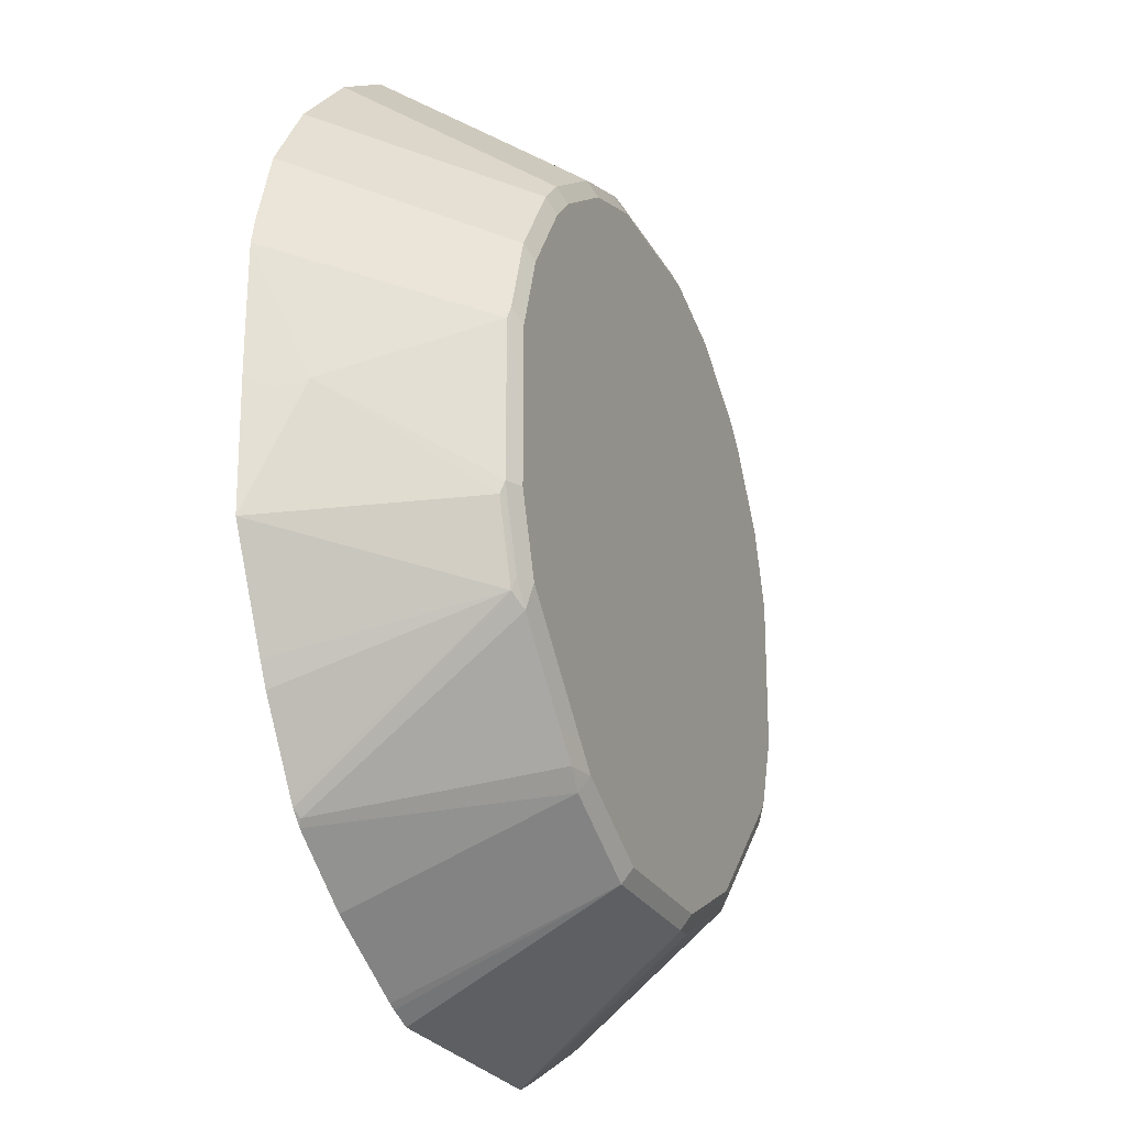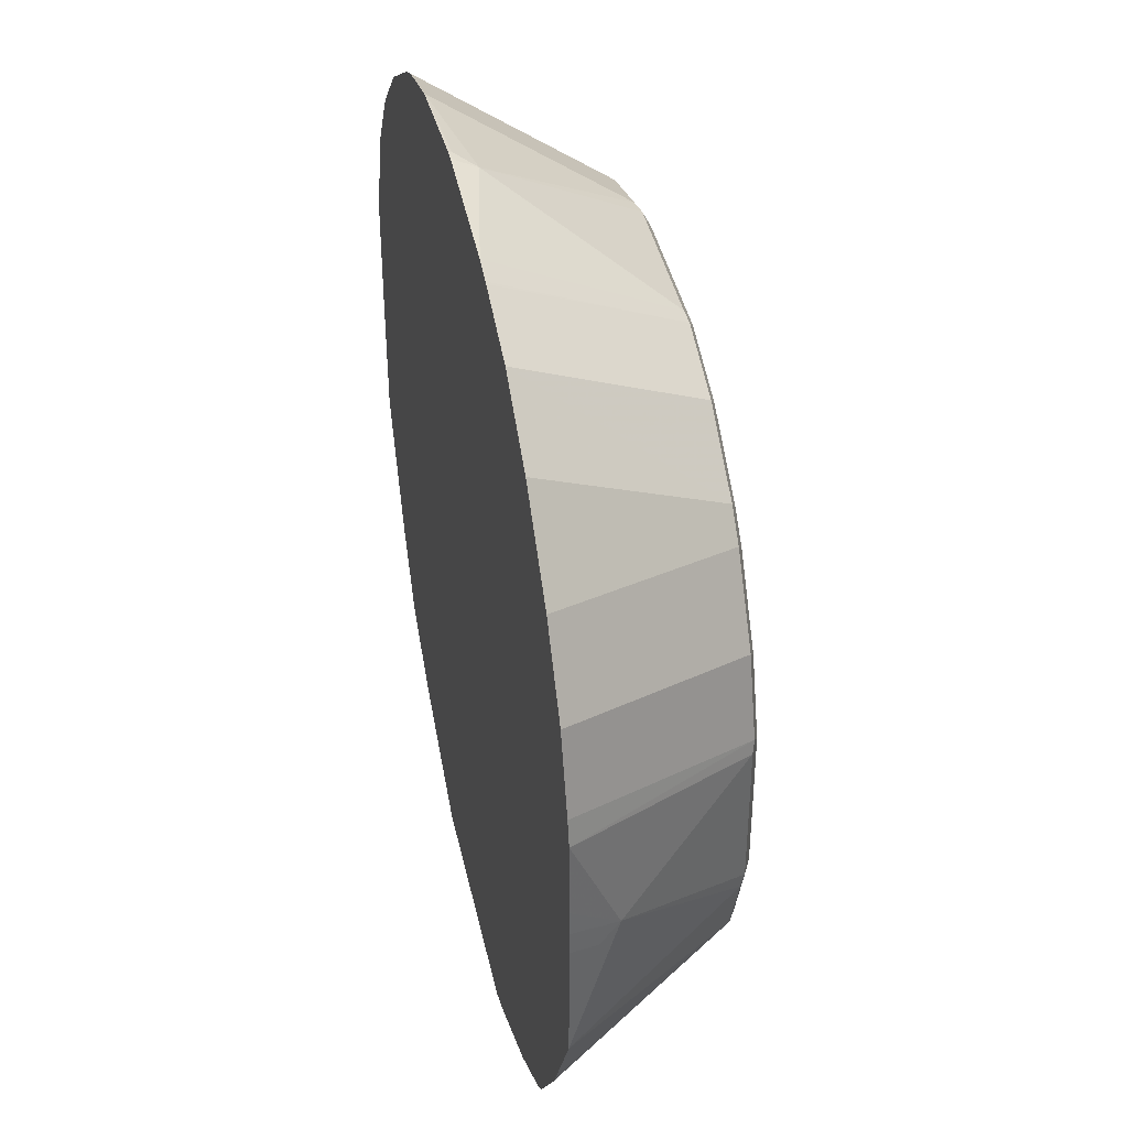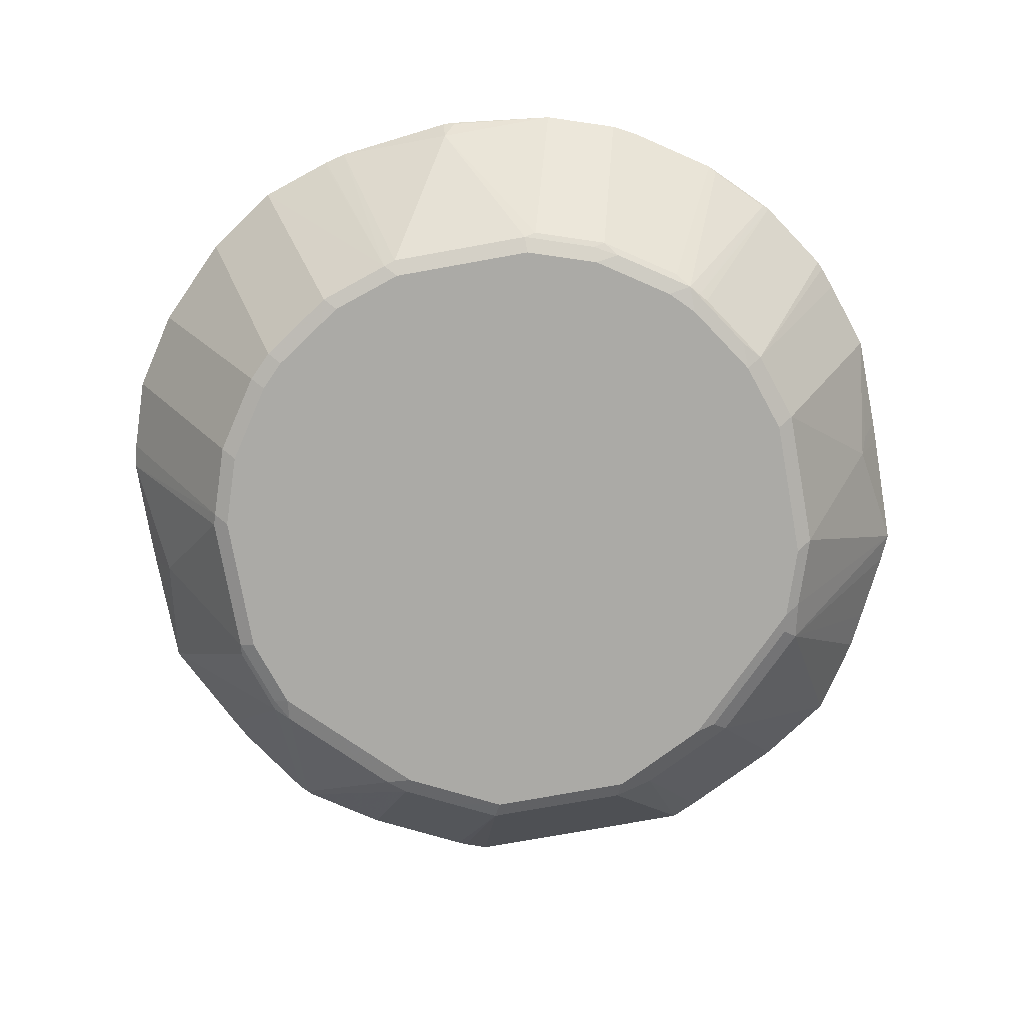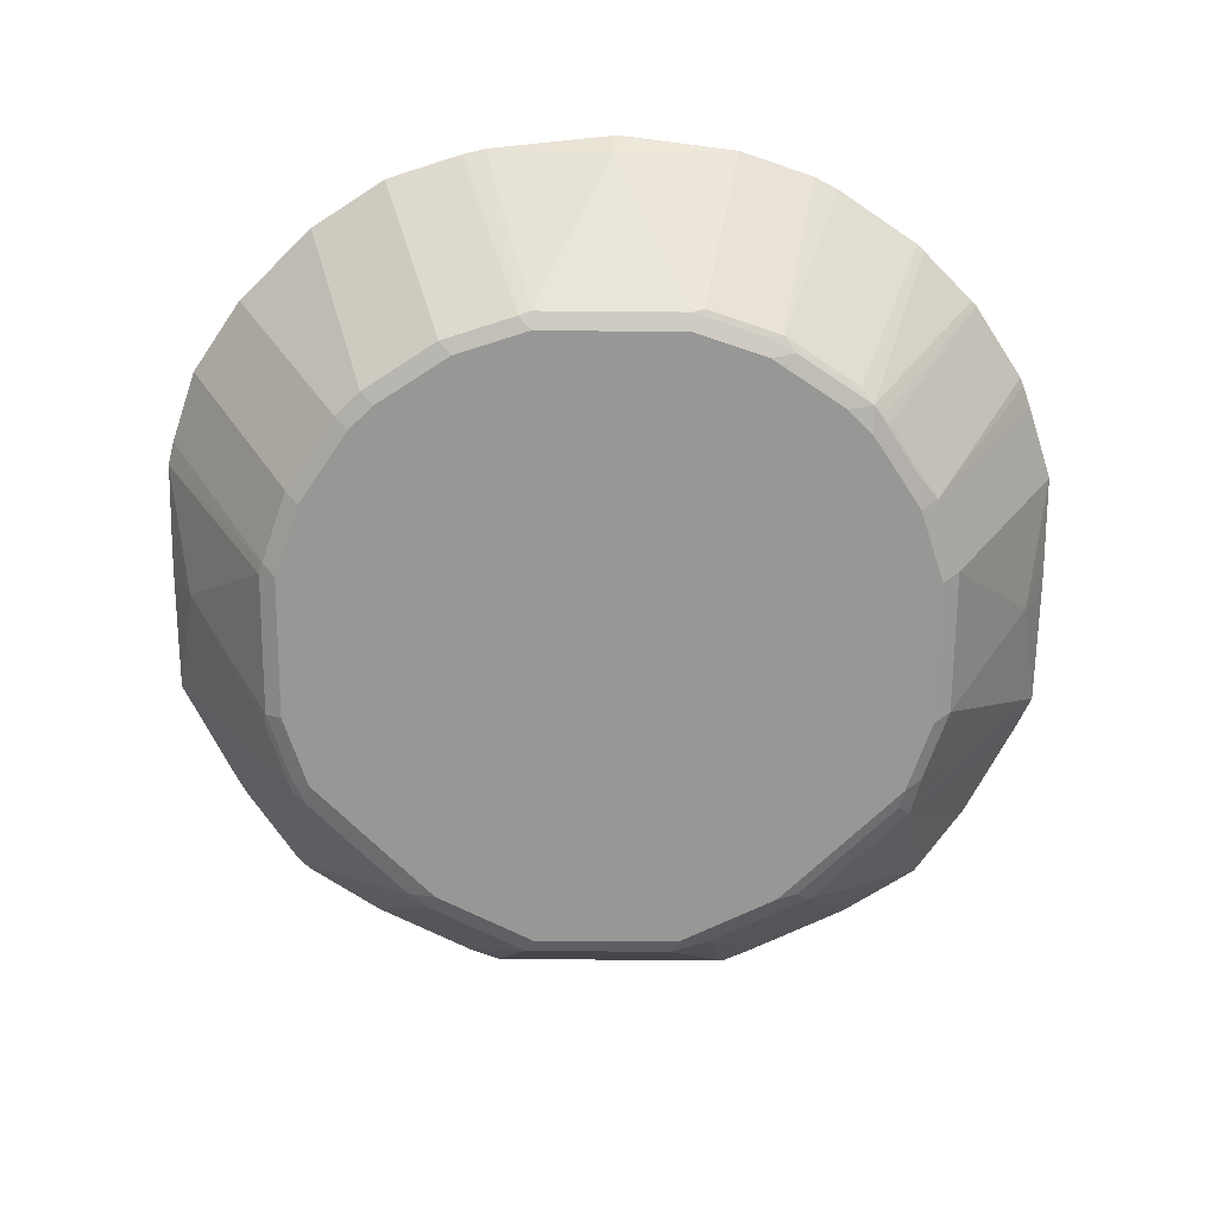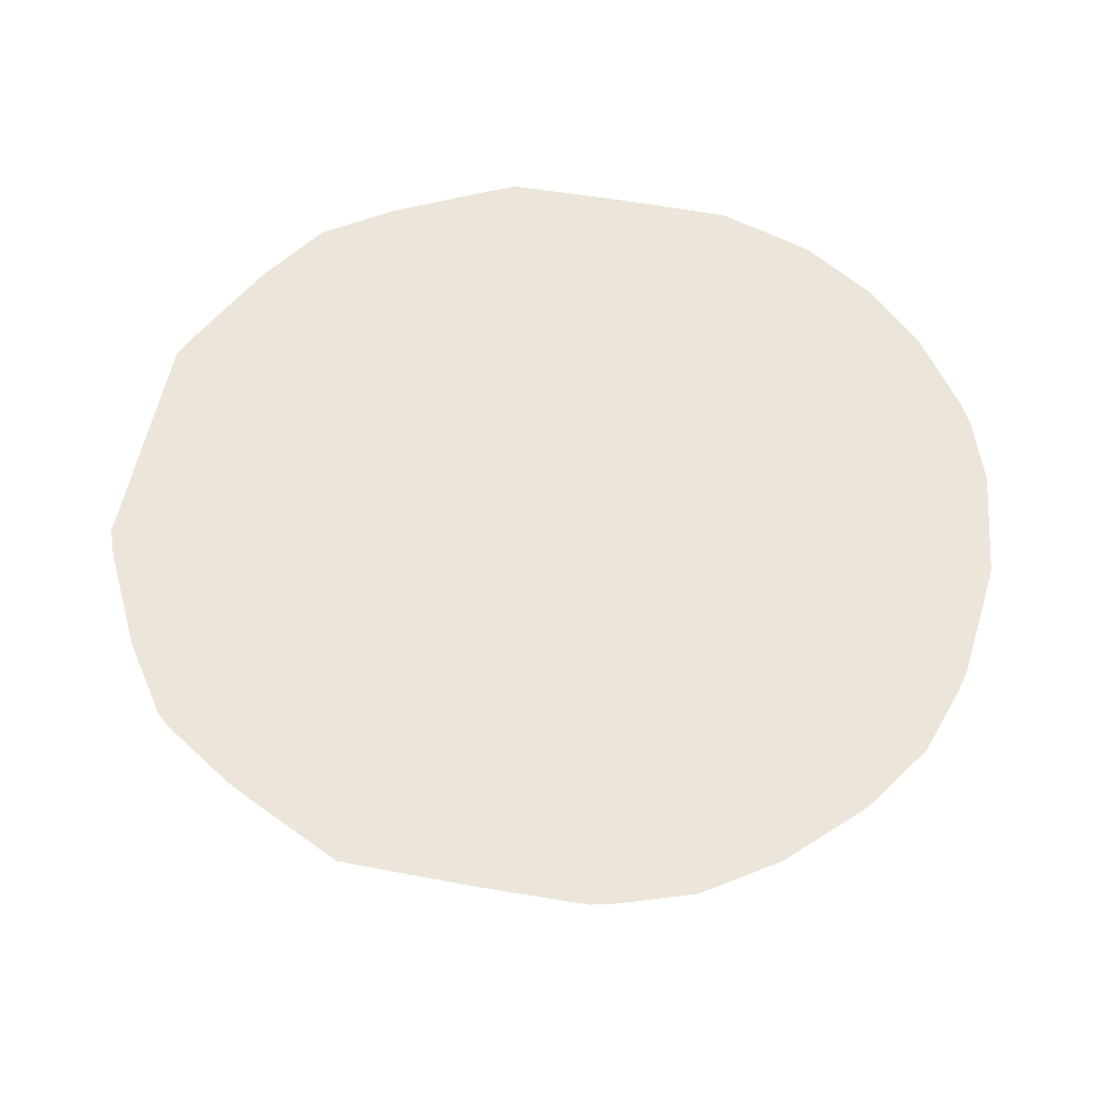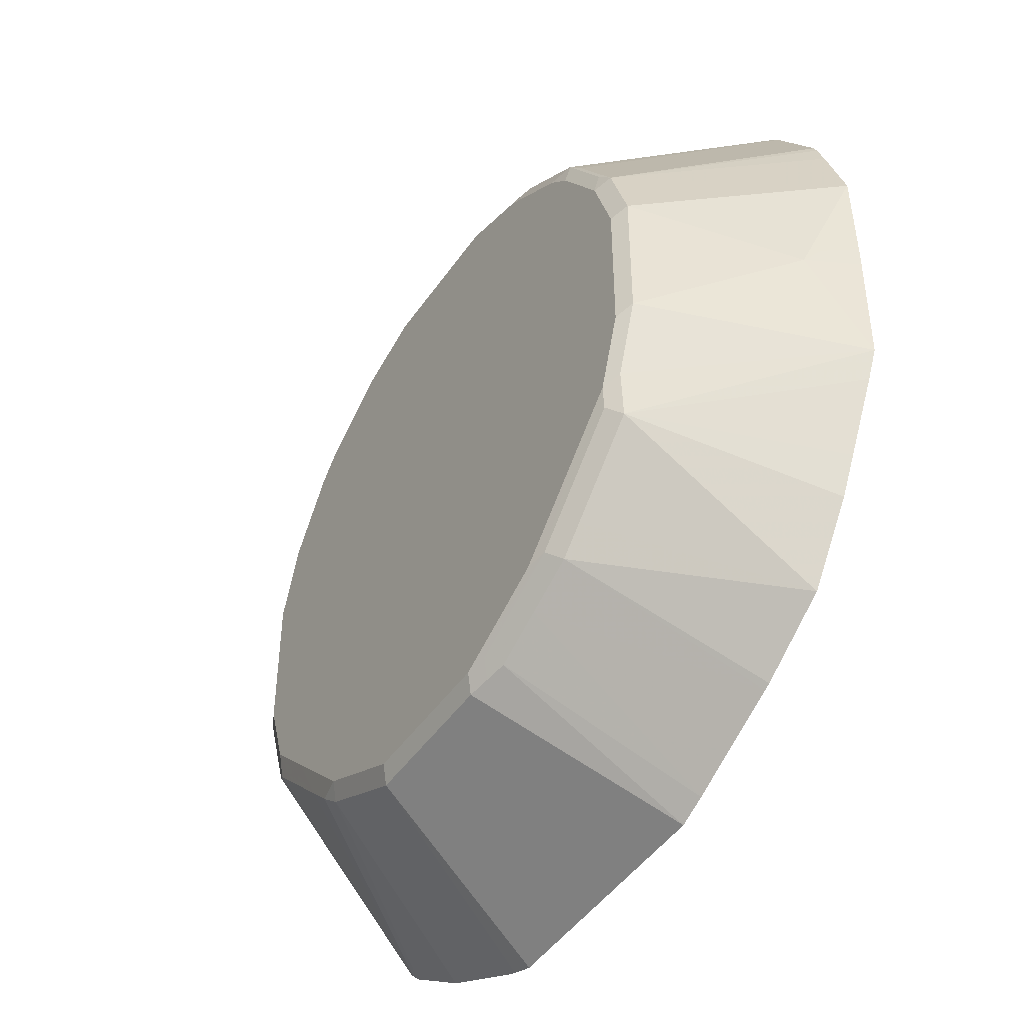
<metadata>
{"format":"obj","ext":"obj","renderer":"f3d","projection":"perspective","resolution":1024,"background":"white","views":[{"elev":-24.0,"azim":111.9,"up":"+Y"},{"elev":41.7,"azim":77.7,"up":"+Y"},{"elev":-75.8,"azim":-169.8,"up":"+Z"},{"elev":-68.1,"azim":179.5,"up":"+Z"},{"elev":55.2,"azim":100.8,"up":"+Z"},{"elev":-46.5,"azim":-122.7,"up":"+Y"}]}
</metadata>
<code>
v -0.3442 -0.04348 -0.1762
v -0.3258 -0.04382 -0.213
v -0.3432 -0.1364 -0.1762
v -0.3442 -0.02581 -0.1762
v -0.2568 -0.08768 -0.3133
v -0.332 -0.03134 -0.2005
v -0.3432 0.05154 -0.1762
v -0.2568 0.025 -0.3133
v -0.238 -0.1441 -0.3133
v -0.2349 -0.1597 -0.3101
v -0.2318 -0.1754 -0.307
v -0.3337 -0.1573 -0.1762
v -0.2443 -0.09395 -0.3195
v -0.3244 0.1079 -0.1762
v -0.238 0.08141 -0.3133
v -0.2443 0.0188 -0.3195
v -0.2255 -0.1504 -0.3195
v -0.2224 -0.166 -0.3164
v -0.213 -0.1942 -0.307
v -0.2562 -0.2937 -0.1762
v -0.2937 -0.2373 -0.1762
v -0.3077 -0.2094 -0.1762
v -0.3177 0.1262 -0.1762
v -0.3149 0.1326 -0.1762
v -0.2774 0.189 -0.1762
v -0.2004 0.1378 -0.3133
v -0.188 0.1527 -0.3148
v -0.2255 0.09628 -0.3148
v -0.2255 0.07514 -0.3195
v -0.188 -0.1879 -0.3195
v -0.2036 -0.1848 -0.3164
v -0.1754 -0.2318 -0.307
v -0.1566 -0.2506 -0.307
v -0.1998 -0.3313 -0.1762
v -0.2586 0.2078 -0.1762
v -0.2725 0.1927 -0.1786
v -0.1973 0.1457 -0.3101
v -0.2349 0.2302 -0.1786
v -0.1785 0.1644 -0.3101
v -0.1316 0.1903 -0.3148
v -0.1692 0.1504 -0.3195
v -0.188 0.1315 -0.3195
v -0.1504 -0.2255 -0.3195
v -0.1472 -0.2412 -0.3164
v -0.119 -0.2694 -0.307
v -0.1949 -0.3338 -0.1762
v -0.2489 0.2175 -0.1762
v -0.2301 0.2362 -0.1762
v -0.1221 0.202 -0.3101
v -0.1737 0.2739 -0.1762
v -0.1127 0.2004 -0.3133
v -0.1127 0.188 -0.3195
v -0.1316 -0.2443 -0.3195
v -0.05634 -0.2819 -0.3195
v -0.07204 -0.2788 -0.3164
v -0.06578 -0.2913 -0.3101
v -0.08141 -0.2881 -0.307
v -0.1197 -0.3714 -0.1762
v -0.1719 -0.3453 -0.1762
v -0.1692 0.2769 -0.1762
v -0.1524 0.2857 -0.1762
v -0.1504 0.2868 -0.1762
v -0.06578 0.2208 -0.3101
v -0.05634 0.2193 -0.3133
v -0.05634 0.2067 -0.3195
v 0.05634 -0.2819 -0.3195
v -0.05007 -0.2944 -0.3133
v -0.0988 -0.3808 -0.1762
v -0.09395 0.3055 -0.1762
v 0 0.307 -0.1942
v 0.06578 0.2161 -0.3148
v 0.05634 0.2193 -0.3133
v 0.05634 0.2067 -0.3195
v 0.1316 -0.2443 -0.3195
v 0.1002 -0.2757 -0.3133
v 0.06261 -0.2944 -0.3133
v 0.08909 -0.3808 -0.1762
v -0.006941 0.316 -0.1762
v -0.009368 0.3148 -0.1786
v 0 0.316 -0.1762
v 0.09395 0.3055 -0.1762
v 0.1221 0.1973 -0.3148
v 0.1127 0.188 -0.3195
v 0.111 0.3013 -0.1762
v 0.1128 0.3008 -0.1762
v 0.1694 0.2821 -0.1762
v 0.1504 -0.2255 -0.3195
v 0.1527 -0.2443 -0.3148
v 0.1378 -0.2568 -0.3133
v 0.189 -0.3338 -0.1762
v 0.1138 -0.3714 -0.1762
v 0.1074 -0.3741 -0.1762
v 0.1785 0.1597 -0.3148
v 0.1692 0.1504 -0.3195
v 0.2257 0.2445 -0.1762
v 0.1715 -0.2255 -0.3148
v 0.188 -0.1879 -0.3195
v 0.249 -0.2913 -0.1786
v 0.2454 -0.2961 -0.1762
v 0.1973 0.141 -0.3148
v 0.188 0.1315 -0.3195
v 0.2445 0.2257 -0.1762
v 0.2091 -0.1879 -0.3148
v 0.2255 -0.1504 -0.3195
v 0.2279 -0.1691 -0.3148
v 0.2551 -0.2864 -0.1762
v 0.3197 0.1317 -0.1762
v 0.2349 0.08455 -0.3148
v 0.2821 0.1881 -0.1762
v 0.2255 0.07514 -0.3195
v 0.238 -0.1504 -0.3133
v 0.2443 -0.09395 -0.3195
v 0.2396 -0.1597 -0.3101
v 0.2581 -0.2819 -0.1762
v 0.3385 0.07534 -0.1762
v 0.2537 0.02814 -0.3148
v 0.2443 0.0188 -0.3195
v 0.2568 -0.09395 -0.3133
v 0.3254 -0.167 -0.1762
v 0.3066 -0.2046 -0.1762
v 0.3045 -0.2089 -0.1762
v 0.2957 -0.2255 -0.1762
v 0.2927 -0.2301 -0.1762
v 0.2584 -0.1034 -0.3101
v 0.3432 -0.1315 -0.1762
v 0.3432 0.05638 -0.1762
v 0.2568 0.0188 -0.3133
v 0.3258 -0.03754 -0.213
v 0.3336 -0.04696 -0.1974
v 0.3442 -0.03754 -0.1762
v 0.344 -0.0009163 -0.1762
v 0.3442 -0.01988 -0.1762
f 56 67 68
f 66 74 89
f 65 71 73
f 64 72 71
f 64 70 72
f 64 71 65
f 62 69 63
f 63 69 70
f 54 56 55
f 57 68 58
f 56 68 57
f 63 70 64
f 66 89 75
f 70 80 81
f 67 76 77
f 67 77 68
f 69 78 79
f 69 79 70
f 70 79 78
f 70 78 80
f 70 81 72
f 71 82 83
f 71 83 73
f 71 72 81
f 71 81 84
f 54 67 56
f 71 85 86
f 71 84 85
f 66 75 76
f 54 76 67
f 40 51 52
f 52 64 65
f 31 44 32
f 71 86 82
f 32 44 33
f 33 44 45
f 33 45 46
f 33 46 34
f 35 47 38
f 35 38 36
f 38 48 39
f 38 47 48
f 39 48 50
f 39 50 49
f 40 49 51
f 43 53 44
f 44 53 54
f 44 54 55
f 44 55 45
f 45 55 56
f 45 56 57
f 45 57 58
f 45 58 59
f 45 59 46
f 49 50 60
f 49 60 61
f 49 61 62
f 49 62 63
f 49 63 51
f 51 63 64
f 51 64 52
f 54 66 76
f 74 87 96
f 107 116 108
f 74 88 89
f 104 118 111
f 105 111 113
f 105 113 106
f 106 113 114
f 107 115 116
f 108 116 117
f 108 117 110
f 111 118 113
f 112 117 116
f 112 116 118
f 113 119 120
f 113 120 121
f 113 121 122
f 113 122 123
f 113 123 114
f 113 118 124
f 113 124 125
f 113 125 119
f 115 126 116
f 116 126 127
f 116 127 118
f 118 127 128
f 118 128 124
f 124 128 125
f 125 128 129
f 125 129 130
f 126 131 128
f 126 128 127
f 30 44 31
f 104 112 118
f 74 96 88
f 104 111 105
f 101 108 110
f 75 89 90
f 75 90 91
f 75 91 76
f 76 91 92
f 76 92 77
f 82 93 94
f 82 94 83
f 82 86 93
f 86 95 93
f 87 97 96
f 88 96 98
f 88 98 89
f 89 98 99
f 89 99 90
f 93 95 102
f 93 102 100
f 93 100 94
f 94 100 101
f 96 97 104
f 96 104 103
f 96 103 98
f 98 103 105
f 98 105 106
f 98 106 99
f 100 107 108
f 100 108 101
f 128 131 132
f 100 102 109
f 100 109 107
f 103 104 105
f 30 43 44
f 1 84 81
f 27 29 28
f 1 95 86
f 1 86 85
f 1 85 84
f 1 81 80
f 1 80 78
f 1 78 69
f 1 69 62
f 1 62 61
f 1 61 60
f 1 60 50
f 1 50 48
f 1 48 47
f 1 47 35
f 1 102 95
f 1 35 25
f 1 24 23
f 1 23 14
f 1 14 7
f 1 7 4
f 1 4 2
f 2 5 3
f 2 4 6
f 2 6 7
f 2 7 8
f 2 8 5
f 3 9 10
f 3 10 11
f 3 11 12
f 1 25 24
f 1 109 102
f 1 107 109
f 1 115 107
f 128 132 130
f 1 2 3
f 1 3 12
f 1 12 22
f 1 22 21
f 1 21 20
f 1 20 34
f 1 34 46
f 1 46 59
f 1 59 58
f 1 58 68
f 1 68 77
f 1 77 92
f 1 92 91
f 1 91 90
f 1 90 99
f 1 99 106
f 1 106 114
f 1 114 123
f 1 123 122
f 1 122 121
f 1 121 120
f 1 120 119
f 1 119 125
f 1 125 130
f 1 130 132
f 1 132 131
f 1 131 126
f 1 126 115
f 3 5 9
f 4 7 6
f 5 13 17
f 5 17 9
f 13 53 43
f 13 43 30
f 13 30 17
f 14 23 15
f 15 23 24
f 15 24 25
f 15 25 26
f 15 26 27
f 15 27 28
f 15 28 29
f 15 29 16
f 17 30 31
f 17 31 18
f 19 31 32
f 19 32 20
f 20 32 33
f 20 33 34
f 25 35 36
f 25 36 37
f 25 37 26
f 26 37 27
f 27 36 38
f 27 38 39
f 27 39 49
f 27 49 40
f 27 40 52
f 27 52 41
f 27 41 42
f 27 42 29
f 13 54 53
f 27 37 36
f 13 66 54
f 13 87 74
f 5 8 16
f 5 16 13
f 7 14 15
f 7 15 8
f 8 15 16
f 9 17 18
f 9 18 10
f 10 18 11
f 11 18 31
f 11 31 19
f 11 19 20
f 11 20 21
f 11 21 22
f 11 22 12
f 13 16 29
f 13 29 42
f 13 42 41
f 13 41 52
f 13 52 65
f 13 65 73
f 13 73 83
f 13 83 94
f 13 94 101
f 13 101 110
f 13 110 117
f 13 117 112
f 13 112 104
f 13 104 97
f 13 97 87
f 13 74 66
f 128 130 129

</code>
